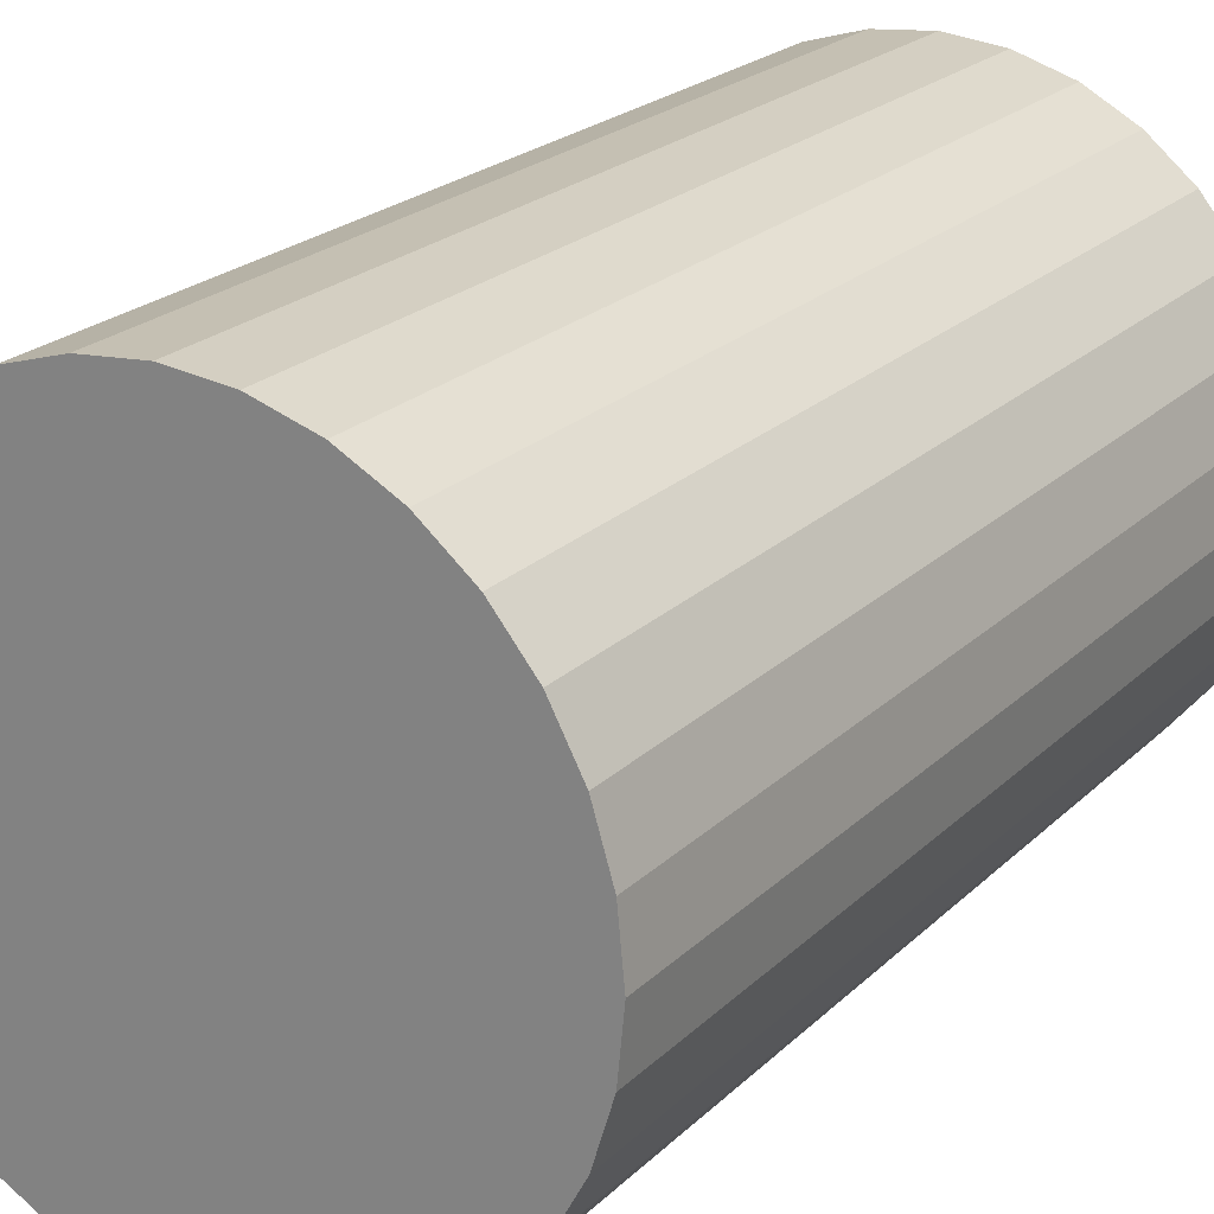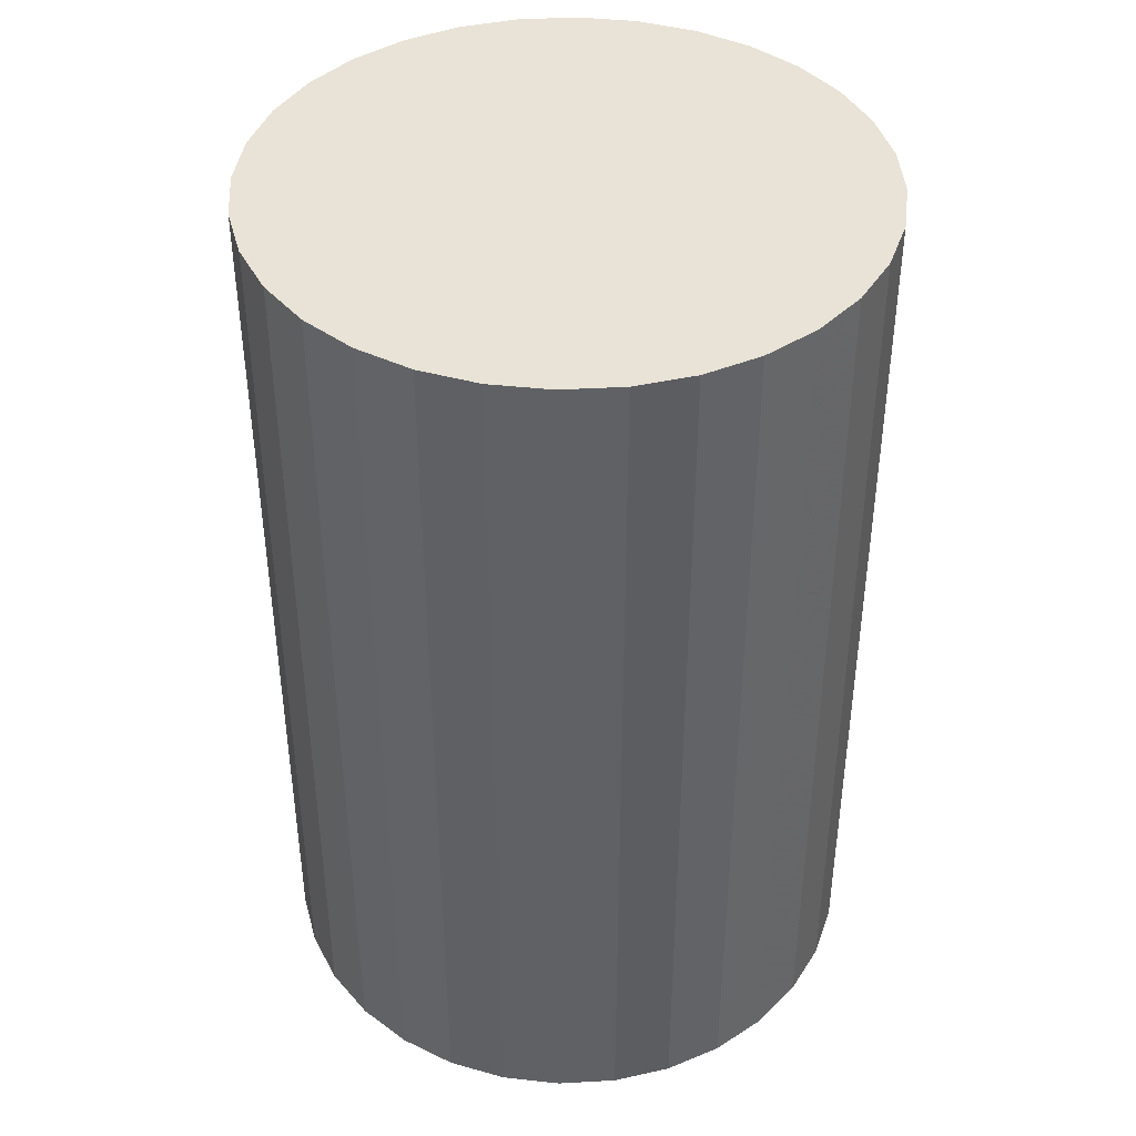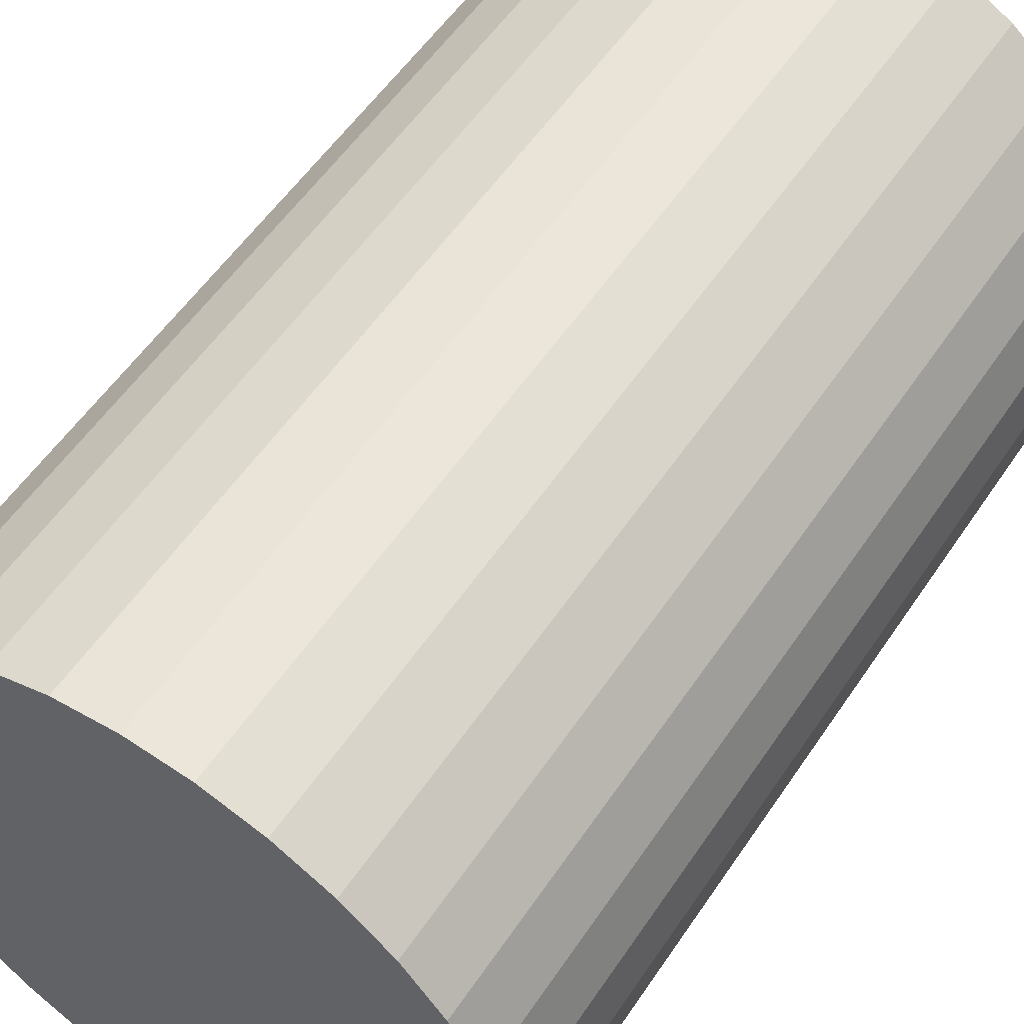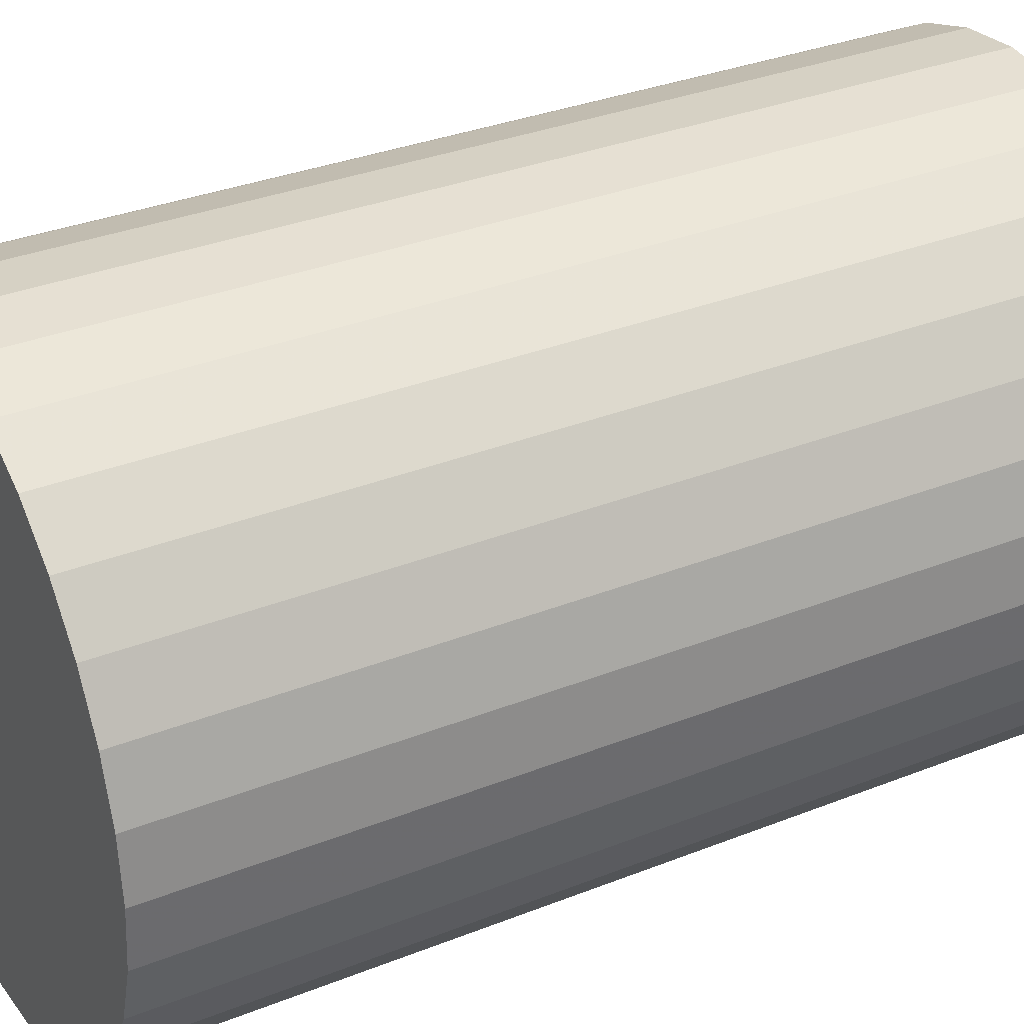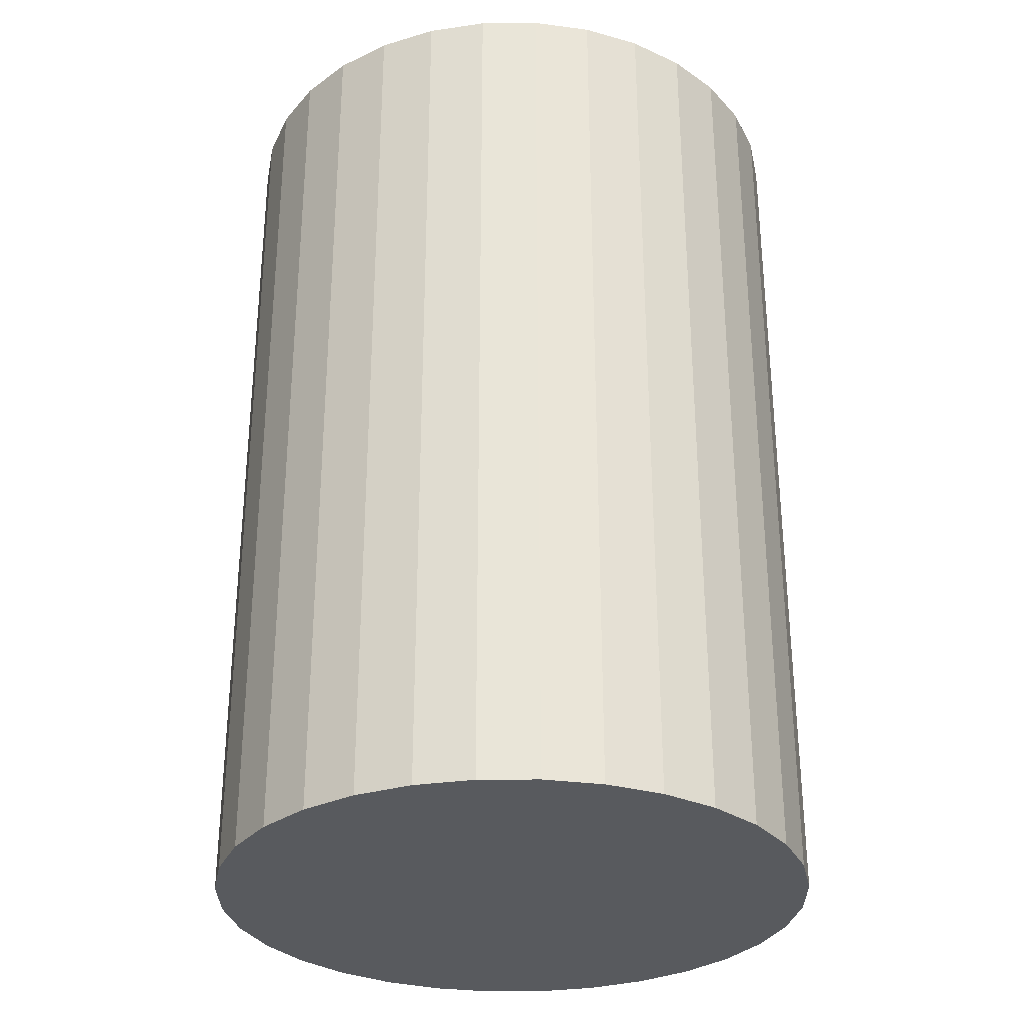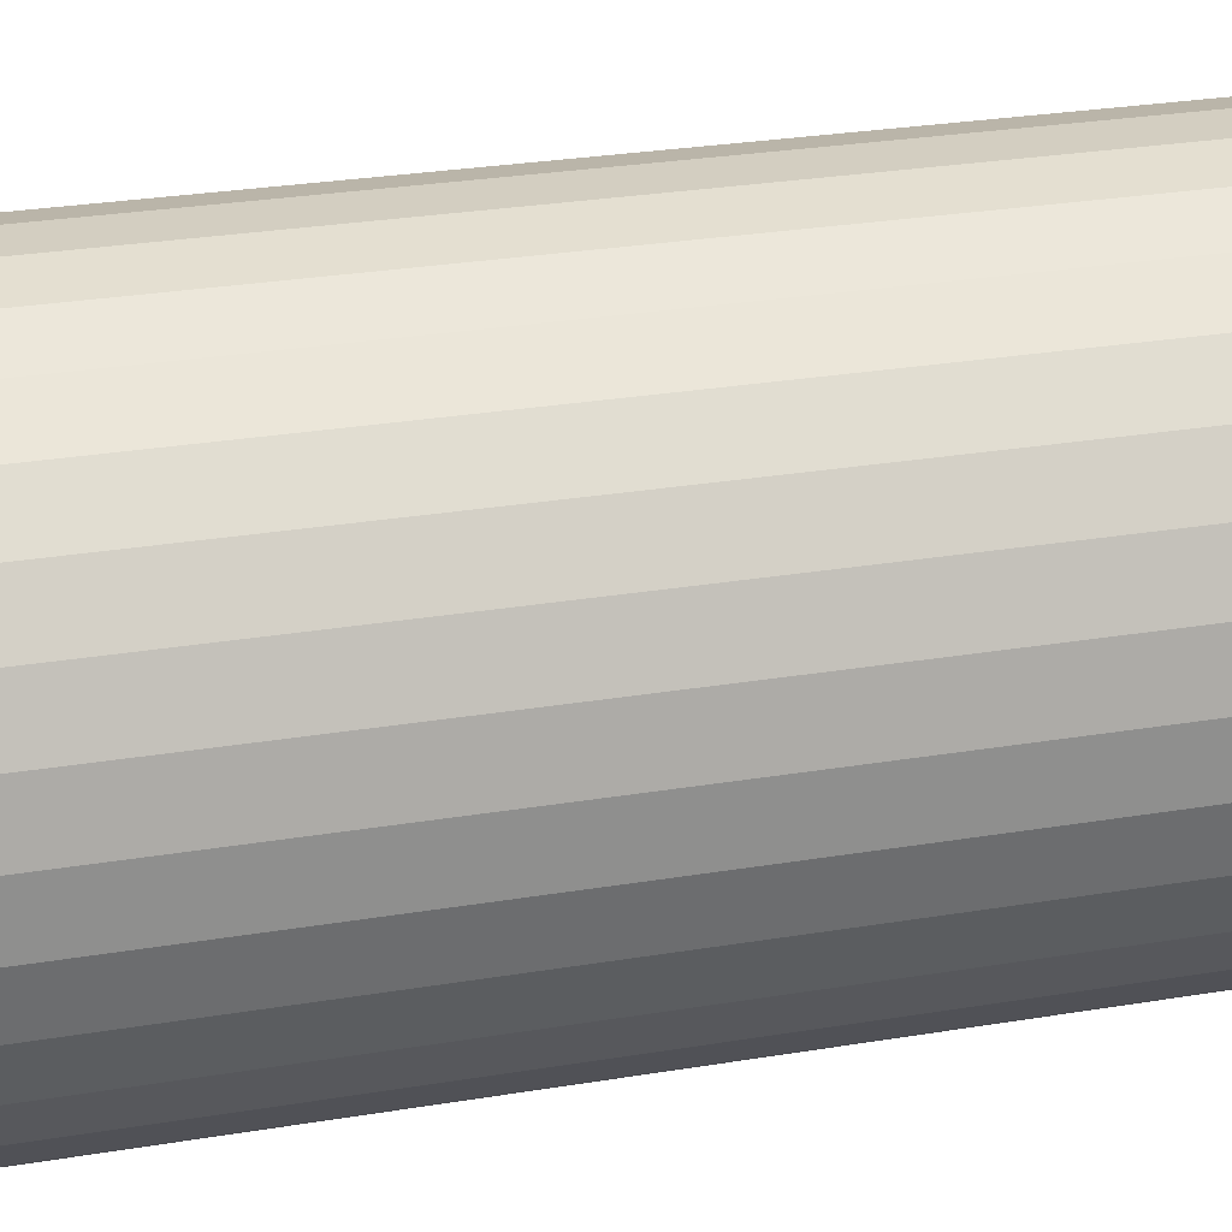
<metadata>
{"format":"obj","ext":"obj","renderer":"f3d","projection":"perspective","resolution":1024,"background":"white","views":[{"elev":22.2,"azim":-147.7,"up":"+Y"},{"elev":41.7,"azim":-99.4,"up":"+Z"},{"elev":55.2,"azim":-146.7,"up":"+Y"},{"elev":32.7,"azim":61.1,"up":"+Y"},{"elev":-30.7,"azim":-117.5,"up":"+Z"},{"elev":30.8,"azim":76.9,"up":"+Y"}]}
</metadata>
<code>
v 0 0 -0.03531
v 0.02322 0 -0.03531
v 0.02322 0 0.03531
v 0 0 0.03531
v 0.02277 0.00453 -0.03531
v 0.02277 0.00453 0.03531
v 0.02145 0.008886 -0.03531
v 0.02145 0.008886 0.03531
v 0.01931 0.0129 -0.03531
v 0.01931 0.0129 0.03531
v 0.01642 0.01642 -0.03531
v 0.01642 0.01642 0.03531
v 0.0129 0.01931 -0.03531
v 0.0129 0.01931 0.03531
v 0.008886 0.02145 -0.03531
v 0.008886 0.02145 0.03531
v 0.00453 0.02277 -0.03531
v 0.00453 0.02277 0.03531
v 0 0.02322 -0.03531
v 0 0.02322 0.03531
v -0.00453 0.02277 -0.03531
v -0.00453 0.02277 0.03531
v -0.008886 0.02145 -0.03531
v -0.008886 0.02145 0.03531
v -0.0129 0.01931 -0.03531
v -0.0129 0.01931 0.03531
v -0.01642 0.01642 -0.03531
v -0.01642 0.01642 0.03531
v -0.01931 0.0129 -0.03531
v -0.01931 0.0129 0.03531
v -0.02145 0.008886 -0.03531
v -0.02145 0.008886 0.03531
v -0.02277 0.00453 -0.03531
v -0.02277 0.00453 0.03531
v -0.02322 0 -0.03531
v -0.02322 0 0.03531
v -0.02277 -0.00453 -0.03531
v -0.02277 -0.00453 0.03531
v -0.02145 -0.008886 -0.03531
v -0.02145 -0.008886 0.03531
v -0.01931 -0.0129 -0.03531
v -0.01931 -0.0129 0.03531
v -0.01642 -0.01642 -0.03531
v -0.01642 -0.01642 0.03531
v -0.0129 -0.01931 -0.03531
v -0.0129 -0.01931 0.03531
v -0.008886 -0.02145 -0.03531
v -0.008886 -0.02145 0.03531
v -0.00453 -0.02277 -0.03531
v -0.00453 -0.02277 0.03531
v -0 -0.02322 -0.03531
v -0 -0.02322 0.03531
v 0.00453 -0.02277 -0.03531
v 0.00453 -0.02277 0.03531
v 0.008886 -0.02145 -0.03531
v 0.008886 -0.02145 0.03531
v 0.0129 -0.01931 -0.03531
v 0.0129 -0.01931 0.03531
v 0.01642 -0.01642 -0.03531
v 0.01642 -0.01642 0.03531
v 0.01931 -0.0129 -0.03531
v 0.01931 -0.0129 0.03531
v 0.02145 -0.008886 -0.03531
v 0.02145 -0.008886 0.03531
v 0.02277 -0.00453 -0.03531
v 0.02277 -0.00453 0.03531
f 2 1 5
f 2 5 3
f 3 5 6
f 3 6 4
f 5 1 7
f 5 7 6
f 6 7 8
f 6 8 4
f 7 1 9
f 7 9 8
f 8 9 10
f 8 10 4
f 9 1 11
f 9 11 10
f 10 11 12
f 10 12 4
f 11 1 13
f 11 13 12
f 12 13 14
f 12 14 4
f 13 1 15
f 13 15 14
f 14 15 16
f 14 16 4
f 15 1 17
f 15 17 16
f 16 17 18
f 16 18 4
f 17 1 19
f 17 19 18
f 18 19 20
f 18 20 4
f 19 1 21
f 19 21 20
f 20 21 22
f 20 22 4
f 21 1 23
f 21 23 22
f 22 23 24
f 22 24 4
f 23 1 25
f 23 25 24
f 24 25 26
f 24 26 4
f 25 1 27
f 25 27 26
f 26 27 28
f 26 28 4
f 27 1 29
f 27 29 28
f 28 29 30
f 28 30 4
f 29 1 31
f 29 31 30
f 30 31 32
f 30 32 4
f 31 1 33
f 31 33 32
f 32 33 34
f 32 34 4
f 33 1 35
f 33 35 34
f 34 35 36
f 34 36 4
f 35 1 37
f 35 37 36
f 36 37 38
f 36 38 4
f 37 1 39
f 37 39 38
f 38 39 40
f 38 40 4
f 39 1 41
f 39 41 40
f 40 41 42
f 40 42 4
f 41 1 43
f 41 43 42
f 42 43 44
f 42 44 4
f 43 1 45
f 43 45 44
f 44 45 46
f 44 46 4
f 45 1 47
f 45 47 46
f 46 47 48
f 46 48 4
f 47 1 49
f 47 49 48
f 48 49 50
f 48 50 4
f 49 1 51
f 49 51 50
f 50 51 52
f 50 52 4
f 51 1 53
f 51 53 52
f 52 53 54
f 52 54 4
f 53 1 55
f 53 55 54
f 54 55 56
f 54 56 4
f 55 1 57
f 55 57 56
f 56 57 58
f 56 58 4
f 57 1 59
f 57 59 58
f 58 59 60
f 58 60 4
f 59 1 61
f 59 61 60
f 60 61 62
f 60 62 4
f 61 1 63
f 61 63 62
f 62 63 64
f 62 64 4
f 63 1 65
f 63 65 64
f 64 65 66
f 64 66 4
f 65 1 2
f 65 2 66
f 66 2 3
f 66 3 4

</code>
